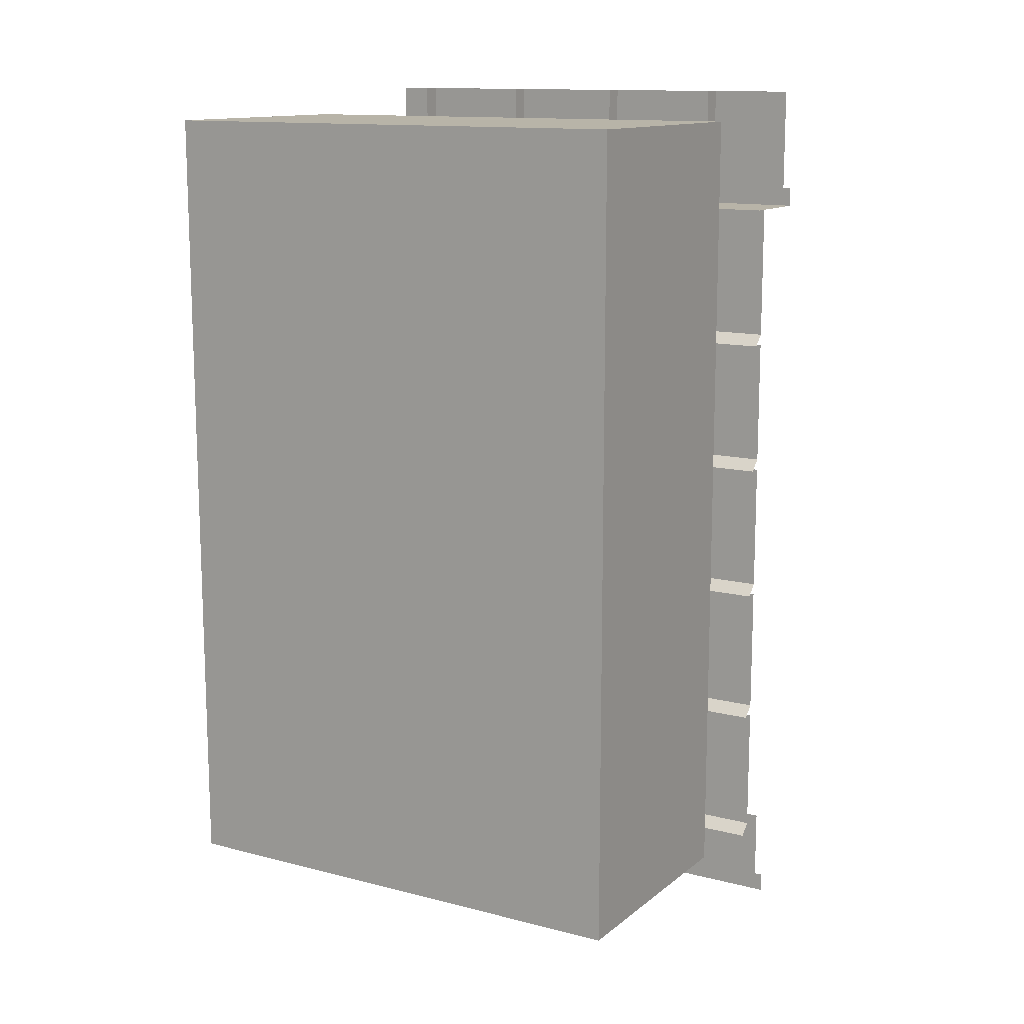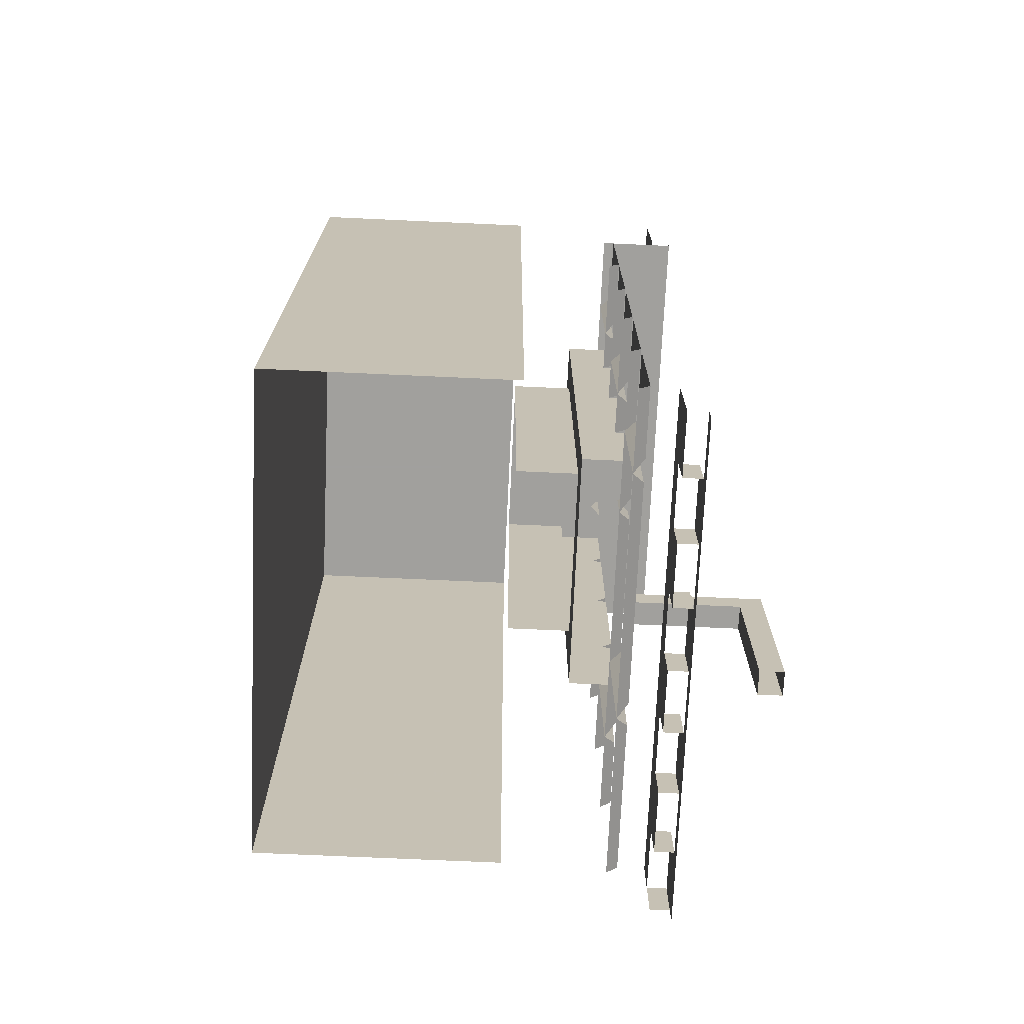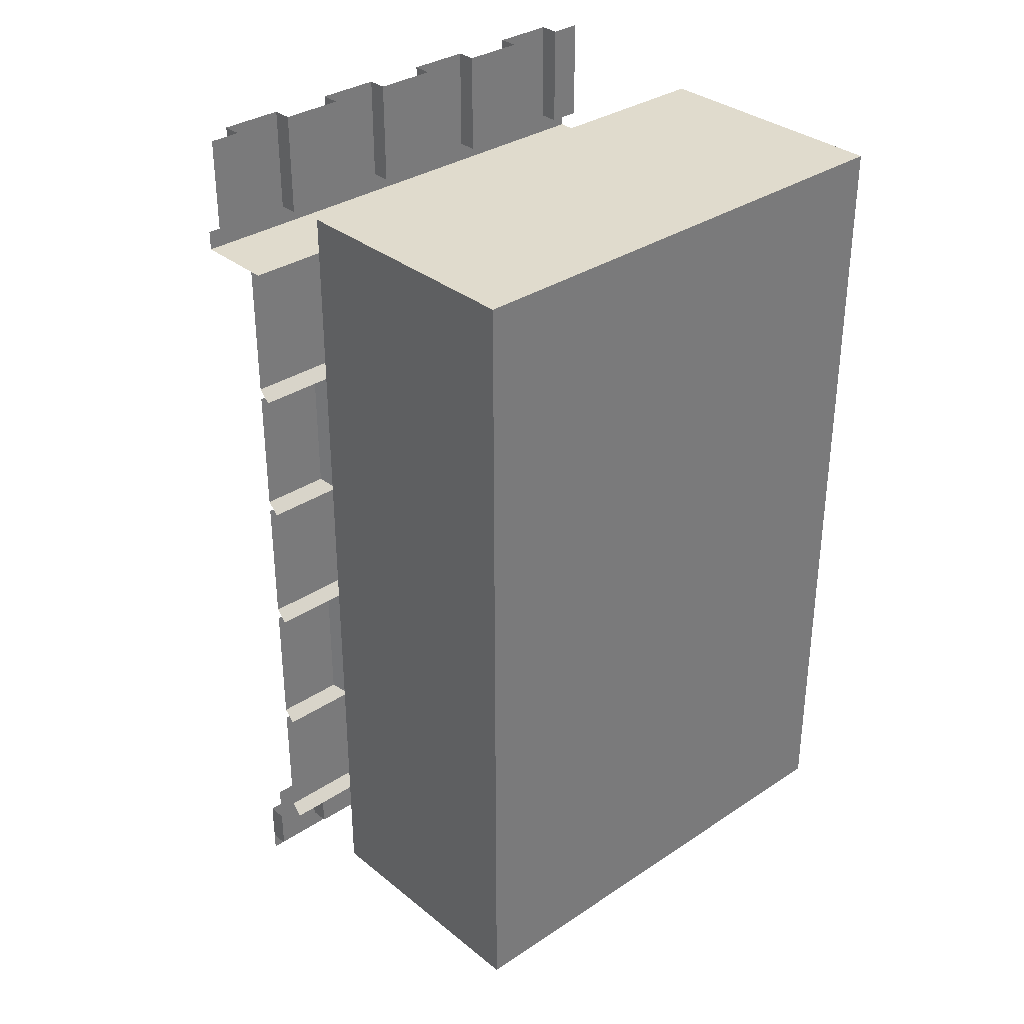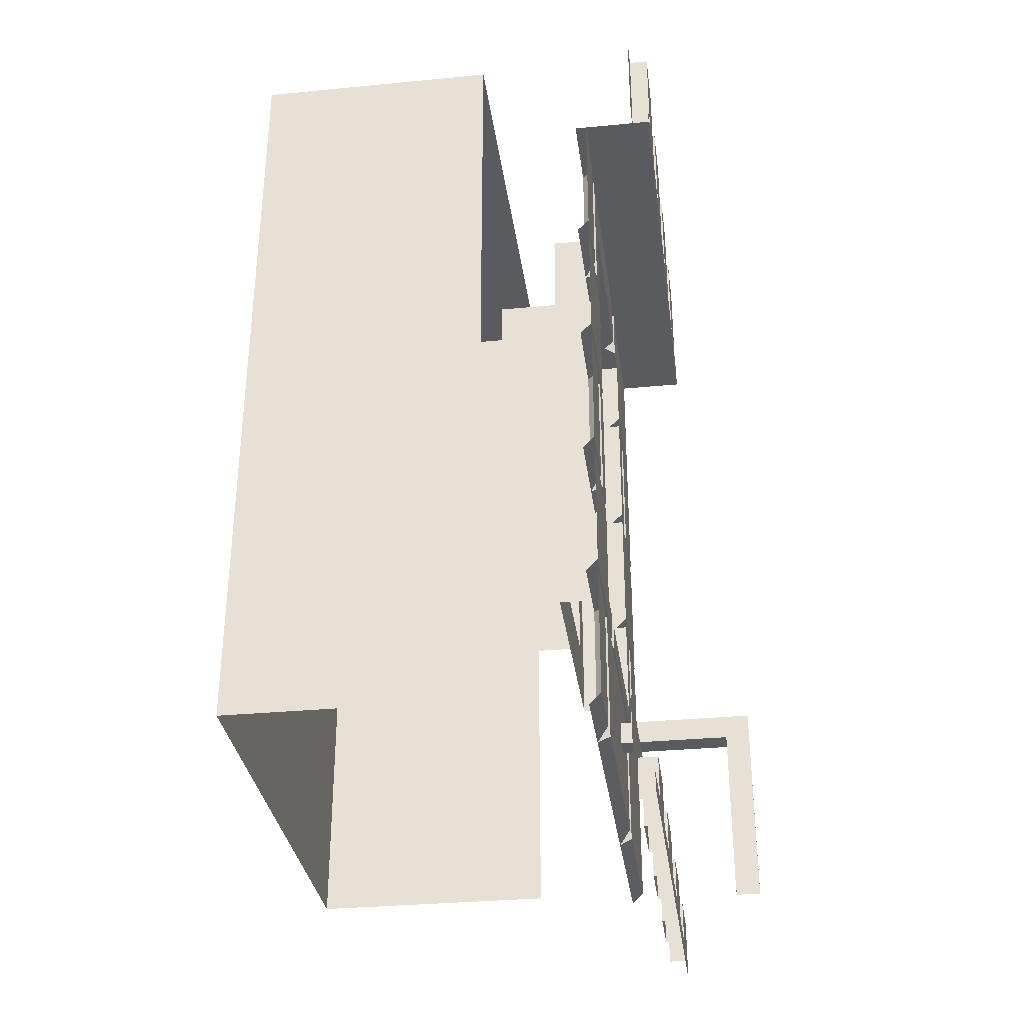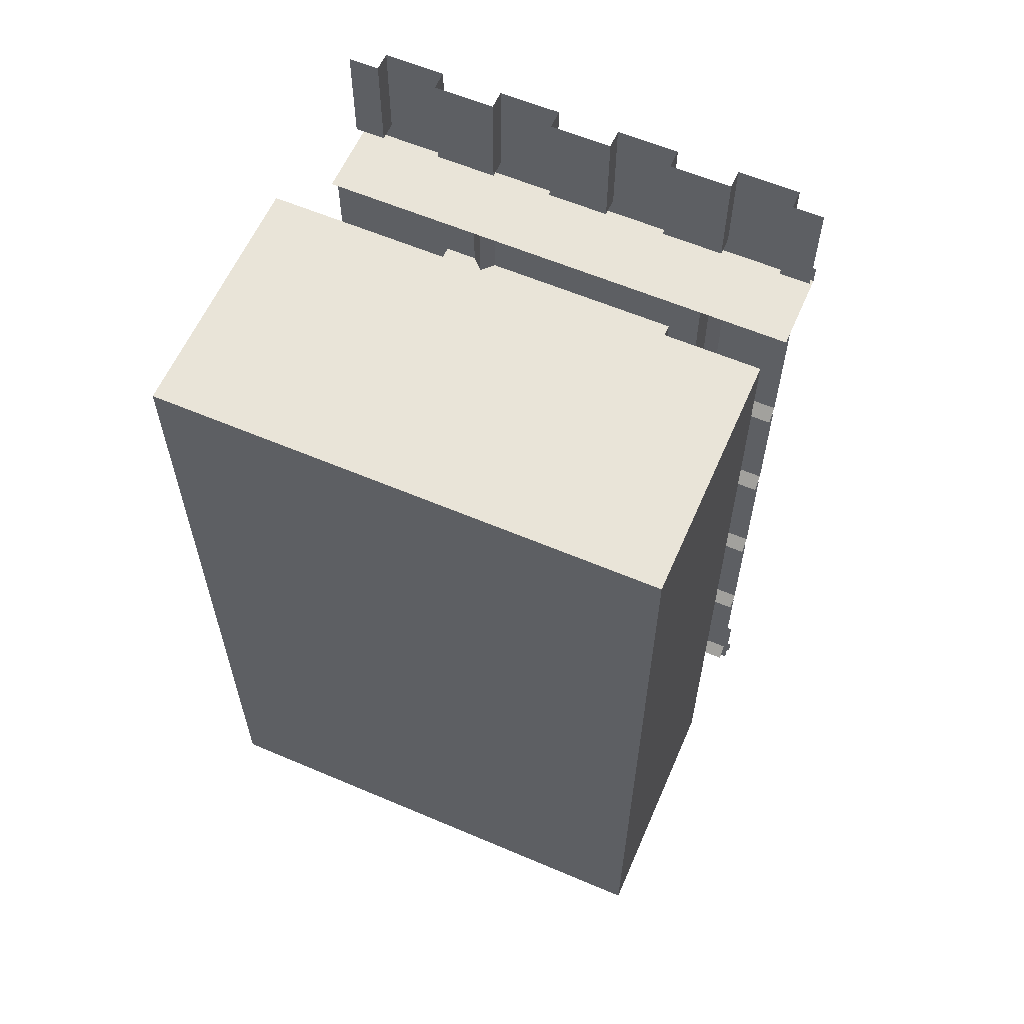
<metadata>
{"format":"obj","ext":"obj","renderer":"f3d","projection":"perspective","resolution":1024,"background":"white","views":[{"elev":13.0,"azim":120.6,"up":"+Y"},{"elev":-71.7,"azim":177.4,"up":"+Y"},{"elev":33.2,"azim":47.7,"up":"+Y"},{"elev":-32.6,"azim":-172.4,"up":"+Y"},{"elev":60.3,"azim":113.5,"up":"+Y"}]}
</metadata>
<code>
v -0.2344 -1.328 0.25
v -0.2344 -1.117 0.3125
v -0.2344 -1.117 0.25
v -0.2109 -1.117 0.25
v -0.2109 -1.328 0.25
v -0.1328 -1.117 0.25
v -0.1328 -1.328 0.25
v -0.1328 -1.117 0.2031
v -0.1328 -1.234 0.2031
v -0.1328 -1.328 -0.1641
v -0.1328 -1.234 -0.2031
v -0.1328 -1.328 -0.25
v -0.1328 -1.117 -0.25
v -0.2109 -1.117 -0.25
v -0.2109 -1.328 -0.25
v -0.2344 -1.117 -0.25
v -0.2344 -1.328 -0.25
v -0.2344 -1.117 -0.5
v -0.2344 -1.383 -0.5
v -0.2344 -1.383 -0.1875
v -0.2344 -1.328 -0.1875
v -0.2109 -1.406 -0.1641
v -0.2109 -1.328 -0.1641
v -0.2344 -1.383 -0.1406
v -0.2344 -1.328 -0.1406
v -0.2344 -1.383 0.3125
v -0.2109 -1.406 0.3359
v -0.2109 -1.117 0.3359
v -0.2344 -1.383 0.3594
v -0.2344 -1.117 0.3594
v -0.2344 -1.117 0.5
v -0.2344 -1.383 0.5
v -0.2109 -1.406 0.5
v -0.2109 -0.25 0.1641
v -0.2109 -0.3672 0.1641
v -0.2344 -0.3672 0.1875
v -0.2344 -0.25 0.1875
v -0.2344 -0.3672 0.25
v -0.2344 -0.25 0.5
v -0.2344 -0.5234 0.5
v -0.2344 -0.5234 0.25
v -0.2109 -0.5469 0.25
v -0.2109 -0.5469 0.5
v -0.2891 -1.75 -0.375
v -0.2891 -1.75 -0.5
v -0.2891 -1.836 -0.5
v -0.2891 -1.836 -0.375
v -0.3281 -1.836 -0.375
v -0.3281 -1.75 -0.375
v -0.3281 -1.836 -0.25
v -0.3281 -1.75 -0.25
v -0.2891 -1.836 -0.25
v -0.2891 -1.75 -0.25
v -0.2891 -1.75 -0.125
v -0.2891 -1.672 -0.1875
v -0.2891 -1.672 -0.5
v -0.3281 -1.875 -0.5
v -0.3281 -1.875 -0.3125
v -0.3281 -1.836 -0.5
v -0.3281 -1.836 -0.125
v -0.3281 -1.875 -0.0625
v -0.3281 -1.836 0
v -0.3281 -1.75 -0.125
v -0.2891 -1.836 -0.125
v -0.3281 -1.75 0
v -0.2891 -1.836 0
v -0.2891 -1.75 0
v -0.2891 -1.75 0.125
v -0.2891 -1.672 0.0625
v -0.2891 -1.836 0.125
v -0.3281 -1.836 0.125
v -0.3281 -1.75 0.125
v -0.3281 -1.836 0.25
v -0.3281 -1.75 0.25
v -0.2891 -1.836 0.25
v -0.2891 -1.75 0.25
v -0.2891 -1.75 0.375
v -0.2891 -1.672 0.3125
v -0.3281 -1.875 0.1875
v -0.3281 -1.836 0.375
v -0.3281 -1.875 0.5
v -0.3281 -1.836 0.5
v -0.3281 -1.75 0.375
v -0.2891 -1.836 0.375
v -0.3281 -1.75 0.5
v -0.2891 -1.836 0.5
v -0.2891 -1.75 0.5
v -0.2891 -1.672 0.5
v -0.2344 -1.406 0.5
v -0.2344 -1.406 0.1875
v -0.2344 -1.672 0.1875
v -0.2344 -1.672 0.5
v -0.2109 -1.695 0.1641
v -0.2109 -1.695 0.5
v -0.2109 -1.406 0.1641
v -0.2109 -1.695 -0.3359
v -0.2344 -1.672 0.1406
v -0.2344 -1.672 -0.3125
v -0.2109 -1.406 -0.3359
v -0.2344 -1.406 -0.3594
v -0.2344 -1.672 -0.3594
v -0.2109 -1.695 -0.5
v -0.2344 -1.672 -0.5
v -0.2344 -1.406 -0.5
v -0.2344 -1.406 -0.3125
v -0.2344 -1.547 -0.02344
v -0.2344 -1.5 -0.02344
v -0.2344 -1.406 0.1406
v -0.2344 -1.5 0.02344
v -0.2109 -1.406 -0.5
v -0.2344 -0.8281 0.5
v -0.2344 -0.8281 0.25
v -0.2344 -1.094 0.25
v -0.2344 -1.094 0.5
v -0.2109 -1.117 0.5
v -0.2109 -0.8281 -0.3359
v -0.2109 -1.117 -0.3359
v -0.2344 -1.094 -0.3125
v -0.2344 -0.8281 -0.3125
v -0.2344 -0.8281 -0.25
v -0.2344 -1.094 -0.25
v -0.2109 -0.8281 -0.25
v -0.1328 -0.8281 -0.25
v -0.2109 -0.5469 -0.25
v -0.2344 -0.5469 -0.25
v -0.2344 -0.8047 -0.25
v -0.2344 -0.8047 -0.5
v -0.2109 -0.8281 -0.5
v -0.2109 -1.117 -0.5
v -0.2344 -1.094 -0.3594
v -0.2344 -1.094 -0.5
v -0.2344 -0.8281 -0.3594
v -0.2344 -0.8281 -0.5
v -0.2344 -0.8047 0.3594
v -0.2344 -0.8047 0.5
v -0.2344 -0.5469 0.5
v -0.2344 -0.5469 0.3594
v -0.2109 -0.5469 0.3359
v -0.2109 -0.8281 0.3359
v -0.2109 -0.8281 0.5
v -0.2344 -0.5469 -0.5
v -0.2344 -0.8047 0.25
v -0.2344 -0.8047 0.3125
v -0.2344 -0.5469 0.3125
v -0.2344 -0.5469 0.25
v -0.2109 -0.8281 0.25
v -0.2109 -0.25 -0.3359
v -0.2109 -0.5469 -0.3359
v -0.2344 -0.5234 -0.3125
v -0.2344 -0.25 -0.3125
v -0.2344 -0.3672 -0.25
v -0.2344 -0.25 0.1406
v -0.2344 -0.3672 0.1406
v -0.2344 -0.25 -0.3594
v -0.2344 -0.25 -0.5
v -0.2344 -0.5234 -0.5
v -0.2344 -0.5234 -0.3594
v -0.2109 -0.5469 -0.5
v -0.5 -1.672 0.02344
v -0.4531 -1.672 0.02344
v -0.4531 -1.547 0.02344
v -0.5 -1.5 0.02344
v -0.5 -1.672 -0.02344
v -0.5 -1.875 -0.02344
v -0.5 -1.875 0.02344
v -0.4531 -1.875 0.02344
v -0.4531 -1.672 -0.02344
v -0.4531 -1.547 -0.02344
v -0.2344 -1.547 0.02344
v -0.5 -1.5 -0.02344
v -0.4531 -1.875 -0.02344
v -0.2344 -0.5234 -0.25
v -0.2109 -0.3672 -0.25
v -0.2109 -0.3672 0.25
v -0.1328 -0.3672 0.25
v -0.1328 -0.5469 0.25
v -0.1328 -0.8281 0.25
v -0.1328 -0.3672 -0.25
v -0.1328 -0.3672 0.1641
v -0.1328 -0.5469 -0.25
v -0.1328 -0.5469 -0.2031
v -0.1328 -0.4609 -0.2031
v -0.1328 -0.4609 0.2031
v -0.1328 -0.8281 -0.2031
v -0.1328 -0.8281 -0.1797
v -0.1328 -0.5469 -0.1797
v -0.1328 -0.4922 -0.1797
v -0.1328 -0.4922 0.1797
v -0.1328 -0.5469 0.2031
v -0.1328 -0.8281 0.2031
v -0.1328 -0.8281 0.1797
v -0.1328 -1.117 0.1797
v -0.1328 -1.203 0.1797
v -0.1328 -1.203 -0.1797
v -0.1328 -1.117 -0.2031
v -0.1328 -1.117 -0.1797
v 0 -1.117 -0.1797
v 0 -0.8281 -0.1797
v 0 -0.5469 -0.1797
v 0 -0.4922 -0.1797
v 0 -0.4922 0.1797
v -0.1328 -0.5469 0.1797
v 0 -0.5469 0.1797
v 0 -0.8281 0.1797
v 0 -1.117 0.1797
v 0 -1.203 0.1797
v 0 -1.203 -0.1797
v 0.5 -0.05469 0.5
v 0.5 -0.05469 -0.5
v 0.5 -1.672 -0.5
v 0.5 -1.672 0.5
v 0 -1.672 0.5
v 0 -0.05469 0.5
v 0 -0.05469 -0.5
v 0 -1.672 -0.5
v -0.3359 0 -0.4375
v -0.3359 0 -0.5
v -0.3359 -0.2109 -0.5
v -0.3359 -0.2109 -0.4375
v -0.375 -0.2109 -0.4375
v -0.375 0 -0.4375
v -0.375 -0.2109 -0.3125
v -0.375 0 -0.3125
v -0.3359 -0.2109 -0.3125
v -0.3359 0 -0.3125
v -0.3359 0 -0.1875
v -0.3359 -0.2109 -0.1875
v -0.375 -0.2109 -0.1875
v -0.375 0 -0.1875
v -0.375 -0.2109 -0.0625
v -0.375 0 -0.0625
v -0.3359 -0.2109 -0.0625
v -0.3359 0 -0.0625
v -0.3359 0 0.0625
v -0.3359 -0.2109 0.0625
v -0.375 -0.2109 0.0625
v -0.375 0 0.0625
v -0.375 -0.2109 0.1875
v -0.375 0 0.1875
v -0.3359 -0.2109 0.1875
v -0.3359 0 0.1875
v -0.3359 0 0.3125
v -0.3359 -0.2109 0.3125
v -0.375 -0.2109 0.3125
v -0.375 0 0.3125
v -0.375 -0.2109 0.4375
v -0.375 0 0.4375
v -0.3359 -0.2109 0.4375
v -0.3359 0 0.4375
v -0.3359 0 0.5
v -0.3359 -0.2109 0.5
v -0.2109 -0.25 -0.375
v -0.375 -0.25 -0.375
v -0.375 -0.25 -0.5
v -0.2109 -0.25 -0.5
v -0.375 -0.2109 -0.5
v -0.375 -0.25 -0.125
v -0.375 -0.25 0.125
v -0.375 -0.25 0.375
v -0.375 -0.2109 0.5
v -0.375 -0.25 0.5
v -0.2109 -0.25 0.5
v -0.2109 -0.25 0.375
v -0.2109 -0.25 0.125
v -0.2109 -0.25 -0.125
f 1 2 3
f 23 22 24
f 23 24 25
f 25 24 1
f 1 24 26
f 1 26 2
f 2 26 27
f 2 27 28
f 27 26 24
f 27 24 22
f 142 143 144
f 142 144 145
f 142 146 139
f 142 139 143
f 143 139 144
f 144 139 138
f 1 3 4
f 1 4 5
f 5 4 6
f 5 6 7
f 12 13 14
f 12 14 15
f 15 14 16
f 15 16 17
f 17 16 18
f 17 18 19
f 17 19 20
f 17 20 21
f 21 20 22
f 21 22 23
f 28 27 29
f 28 29 30
f 30 29 31
f 31 29 32
f 32 29 33
f 33 29 27
f 44 47 48
f 44 48 49
f 51 50 52
f 51 52 53
f 60 63 54
f 60 54 64
f 65 62 66
f 65 66 67
f 68 70 71
f 68 71 72
f 74 73 75
f 74 75 76
f 80 83 77
f 80 77 84
f 85 82 86
f 85 86 87
f 19 110 22
f 19 22 20
f 120 121 14
f 120 14 122
f 122 14 13
f 122 13 123
f 122 123 124
f 122 124 125
f 122 125 126
f 142 145 42
f 142 42 146
f 151 172 124
f 151 124 173
f 151 173 35
f 151 35 153
f 36 35 174
f 36 174 38
f 38 174 41
f 41 174 42
f 42 174 175
f 42 175 176
f 42 176 146
f 146 176 177
f 146 177 4
f 146 4 113
f 146 113 112
f 178 179 35
f 178 35 173
f 178 173 180
f 179 175 174
f 179 174 35
f 180 173 124
f 180 124 123
f 177 6 4
f 216 219 220
f 216 220 221
f 223 222 224
f 223 224 225
f 226 227 228
f 226 228 229
f 231 230 232
f 231 232 233
f 234 235 236
f 234 236 237
f 239 238 240
f 239 240 241
f 242 243 244
f 242 244 245
f 247 246 248
f 247 248 249
f 7 6 8
f 7 8 9
f 7 9 10
f 10 9 11
f 10 11 12
f 12 11 13
f 49 48 50
f 49 50 51
f 57 58 48
f 57 48 59
f 58 50 48
f 50 58 60
f 60 58 61
f 60 61 62
f 60 62 63
f 62 65 63
f 72 71 73
f 72 73 74
f 61 79 71
f 61 71 62
f 79 73 71
f 73 79 80
f 80 79 81
f 80 81 82
f 80 82 83
f 82 85 83
f 122 126 127
f 122 127 128
f 134 135 136
f 134 136 137
f 134 137 138
f 134 138 139
f 134 139 140
f 134 140 135
f 127 126 125
f 127 125 141
f 147 148 149
f 147 149 150
f 150 149 151
f 150 151 152
f 152 151 153
f 152 153 35
f 152 35 34
f 148 124 172
f 148 172 149
f 149 172 151
f 178 180 181
f 178 181 182
f 178 182 179
f 179 182 183
f 179 183 175
f 180 123 184
f 180 184 181
f 183 189 176
f 183 176 175
f 6 177 190
f 6 190 8
f 11 195 13
f 13 195 123
f 123 195 184
f 189 190 177
f 189 177 176
f 221 220 222
f 221 222 223
f 229 228 230
f 229 230 231
f 237 236 238
f 237 238 239
f 245 244 246
f 245 246 247
f 252 253 254
f 252 254 255
f 254 253 220
f 254 220 256
f 253 222 220
f 222 253 228
f 228 253 257
f 228 257 230
f 230 257 236
f 236 257 258
f 236 258 238
f 238 258 244
f 244 258 259
f 244 259 246
f 246 259 260
f 260 259 261
f 261 259 262
f 262 259 263
f 263 259 258
f 263 258 264
f 264 258 257
f 264 257 265
f 265 257 253
f 265 253 252
f 34 35 36
f 34 36 37
f 37 36 38
f 37 38 39
f 39 38 40
f 40 38 41
f 40 41 42
f 40 42 43
f 96 93 97
f 96 97 98
f 96 98 99
f 99 98 105
f 105 98 106
f 105 106 107
f 105 107 108
f 108 107 109
f 108 109 97
f 108 97 93
f 108 93 95
f 116 117 118
f 116 118 119
f 119 118 120
f 120 118 121
f 154 155 156
f 154 156 157
f 154 157 148
f 154 148 147
f 158 148 157
f 158 157 156
f 109 169 97
f 97 169 98
f 98 169 106
f 117 14 121
f 117 121 118
f 44 45 46
f 44 46 47
f 53 52 54
f 53 54 55
f 53 55 44
f 44 55 56
f 44 56 45
f 64 54 52
f 67 66 68
f 67 68 69
f 67 69 54
f 54 69 55
f 68 66 70
f 76 75 77
f 76 77 78
f 76 78 68
f 68 78 69
f 84 77 75
f 77 87 88
f 77 88 78
f 216 217 218
f 216 218 219
f 225 224 226
f 226 224 227
f 233 232 234
f 234 232 235
f 241 240 242
f 242 240 243
f 249 248 250
f 250 248 251
f 89 90 91
f 89 91 92
f 92 91 93
f 92 93 94
f 95 93 91
f 95 91 90
f 96 99 100
f 96 100 101
f 96 101 102
f 102 101 103
f 103 101 100
f 103 100 104
f 111 112 113
f 111 113 114
f 114 113 4
f 114 4 115
f 129 117 130
f 129 130 131
f 131 130 132
f 131 132 133
f 117 116 132
f 117 132 130
f 159 160 161
f 159 161 162
f 159 162 163
f 159 163 164
f 159 164 165
f 159 165 160
f 160 165 166
f 160 166 167
f 160 167 168
f 160 168 161
f 161 169 162
f 162 169 109
f 163 162 170
f 163 170 167
f 163 167 171
f 163 171 164
f 167 170 168
f 168 170 107
f 168 107 106
f 166 171 167
f 161 168 106
f 161 106 169
f 187 200 188
f 188 200 201
f 181 184 185
f 181 185 186
f 181 186 182
f 182 186 187
f 182 187 183
f 183 187 188
f 183 188 189
f 8 190 191
f 8 191 192
f 8 192 9
f 9 192 193
f 9 193 11
f 11 193 194
f 11 194 195
f 184 195 196
f 184 196 185
f 188 202 189
f 189 202 190
f 202 191 190
f 194 196 195
f 185 196 197
f 185 197 198
f 185 198 186
f 186 198 199
f 186 199 187
f 187 199 200
f 188 201 202
f 191 202 203
f 191 203 204
f 191 204 192
f 192 204 205
f 192 205 193
f 193 205 206
f 196 194 207
f 196 207 197
f 201 203 202
f 208 209 210
f 208 210 211
f 208 211 212
f 208 212 213
f 208 213 209
f 209 213 214
f 209 214 210
f 210 214 215

</code>
